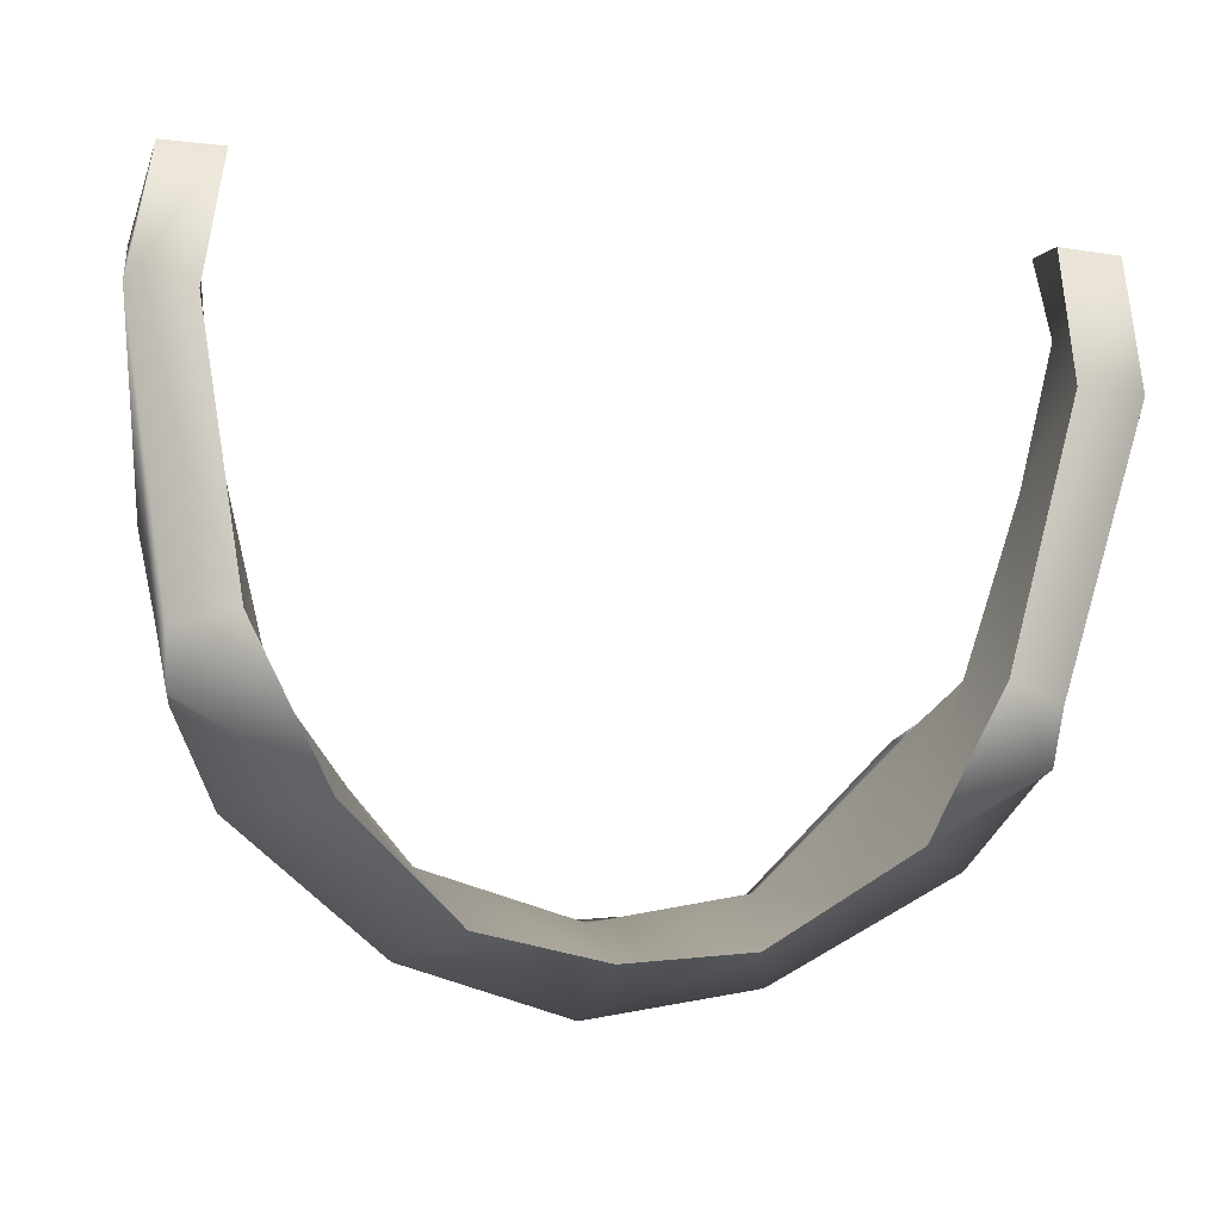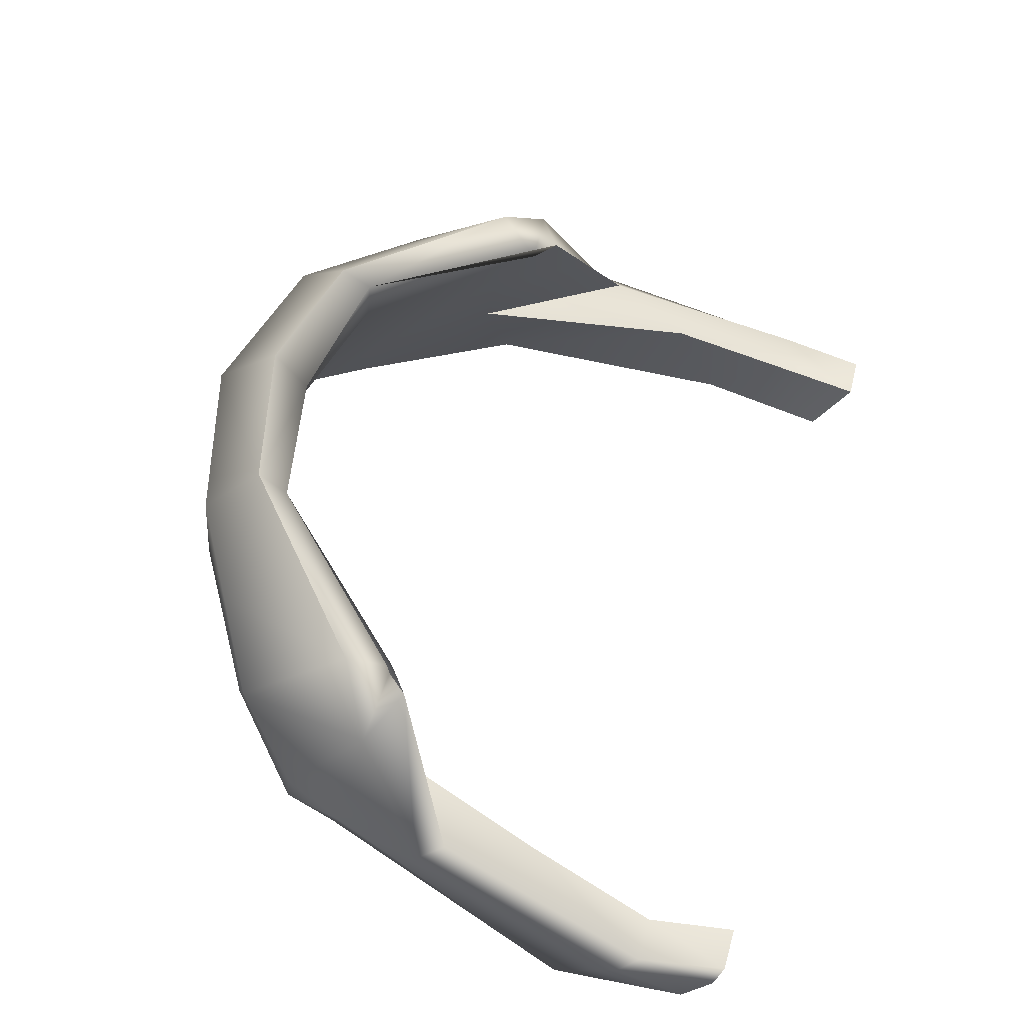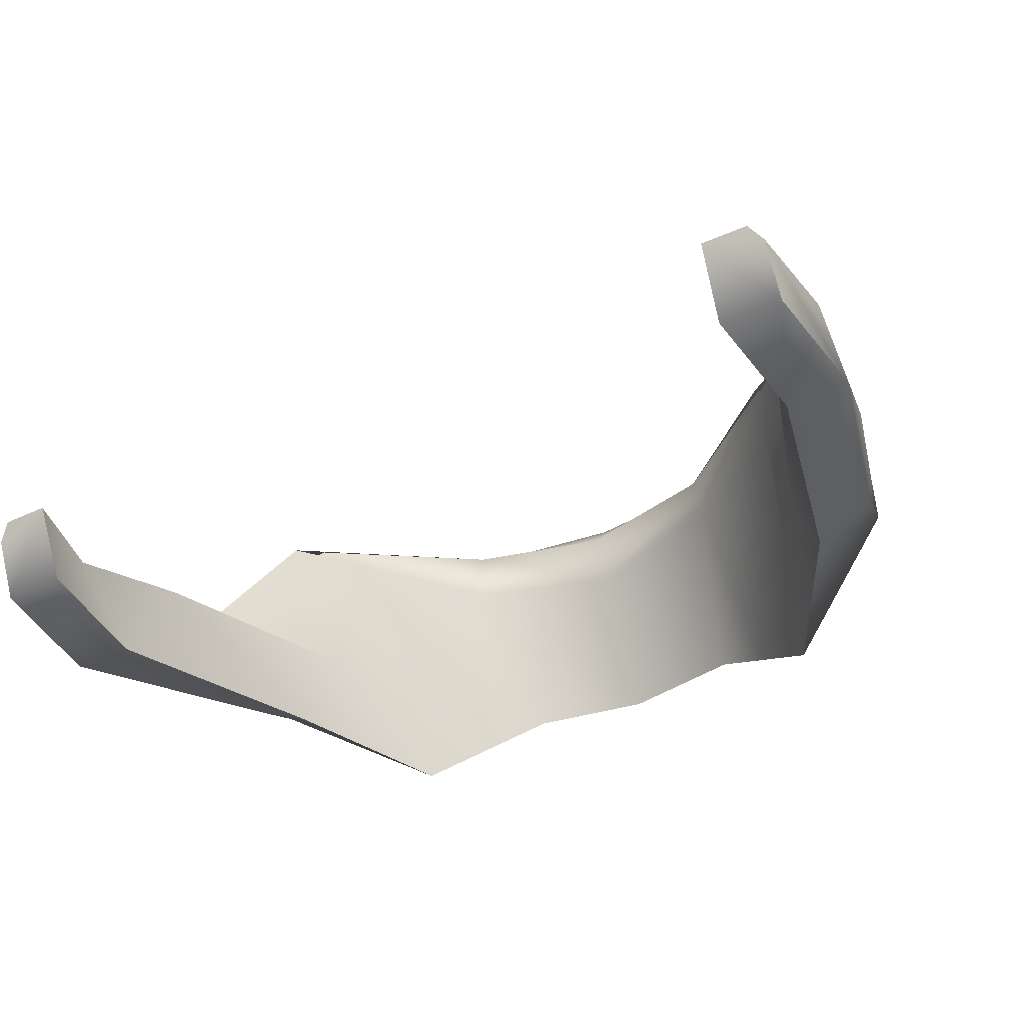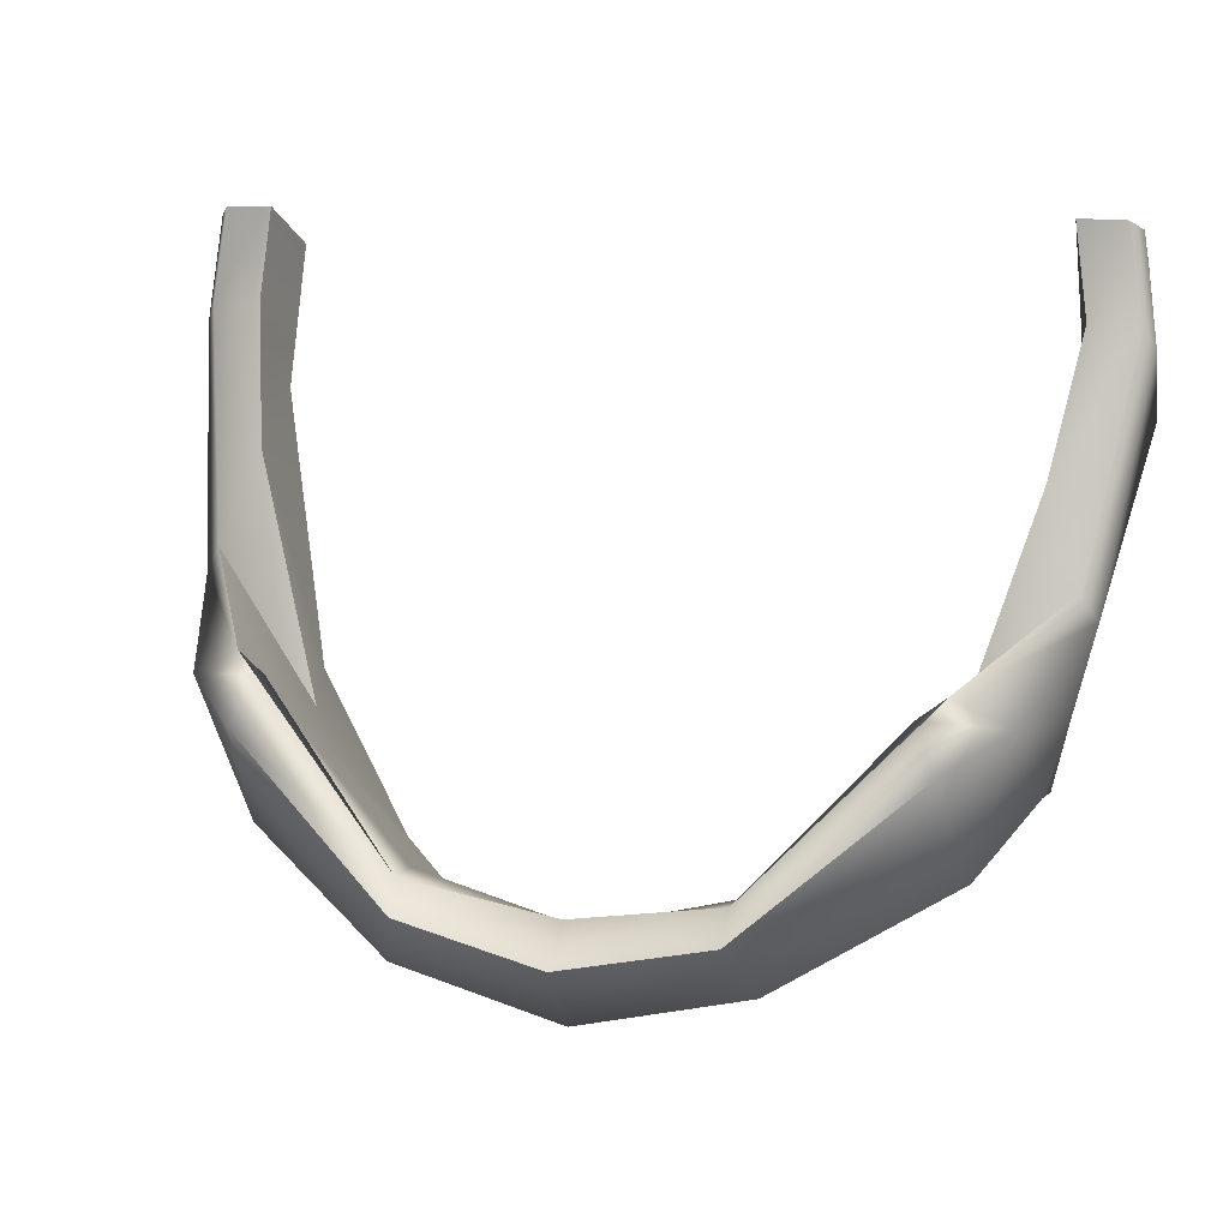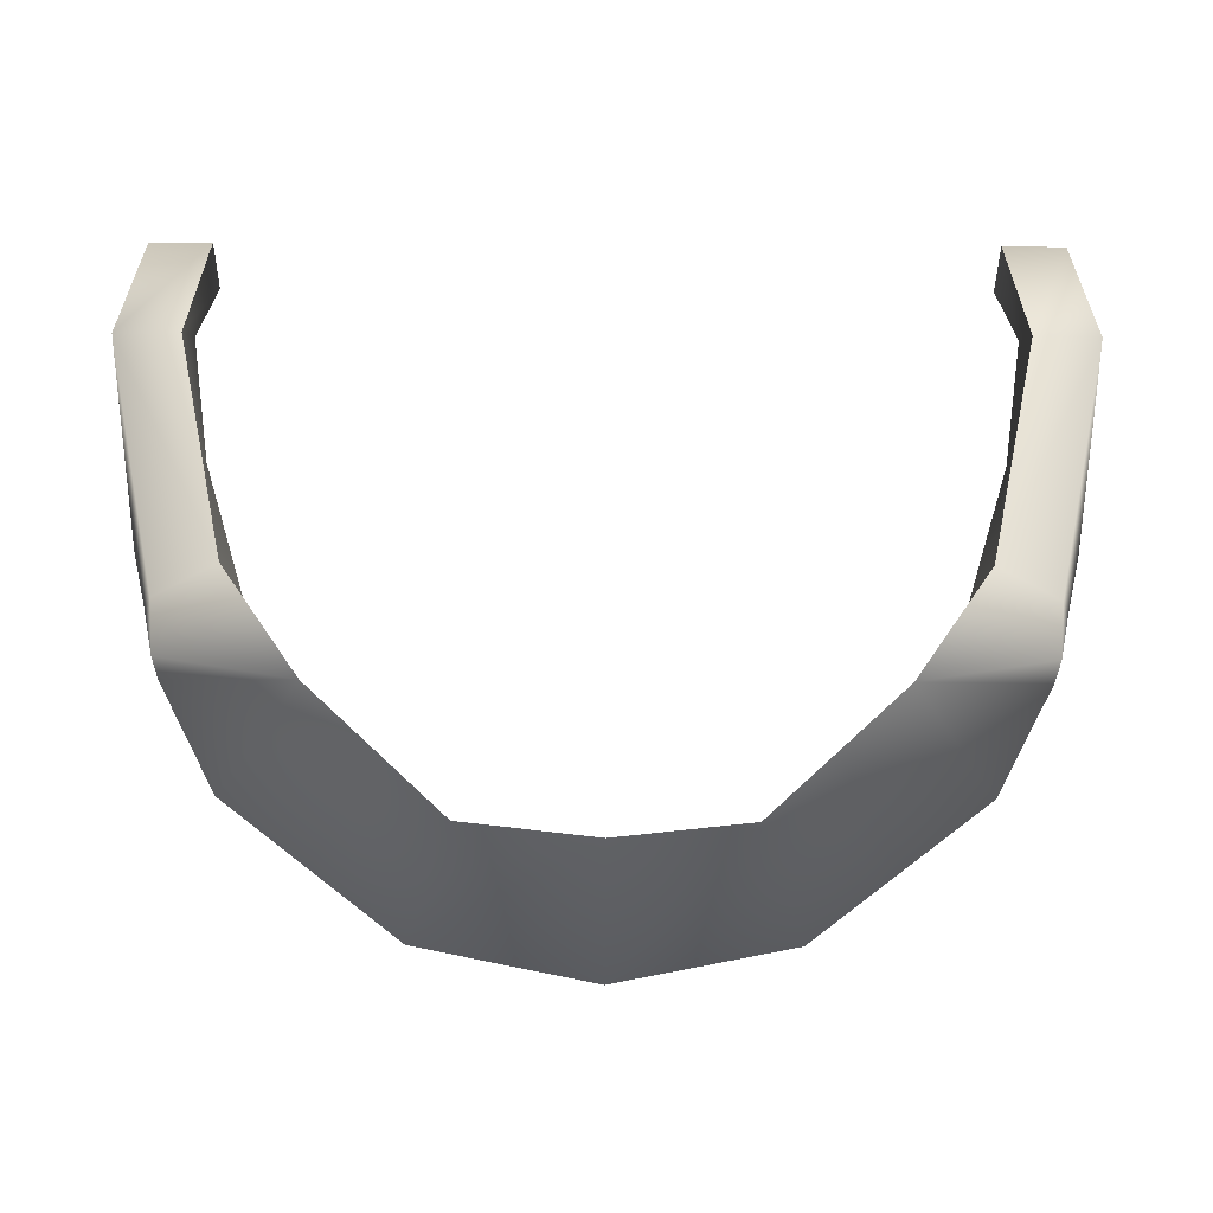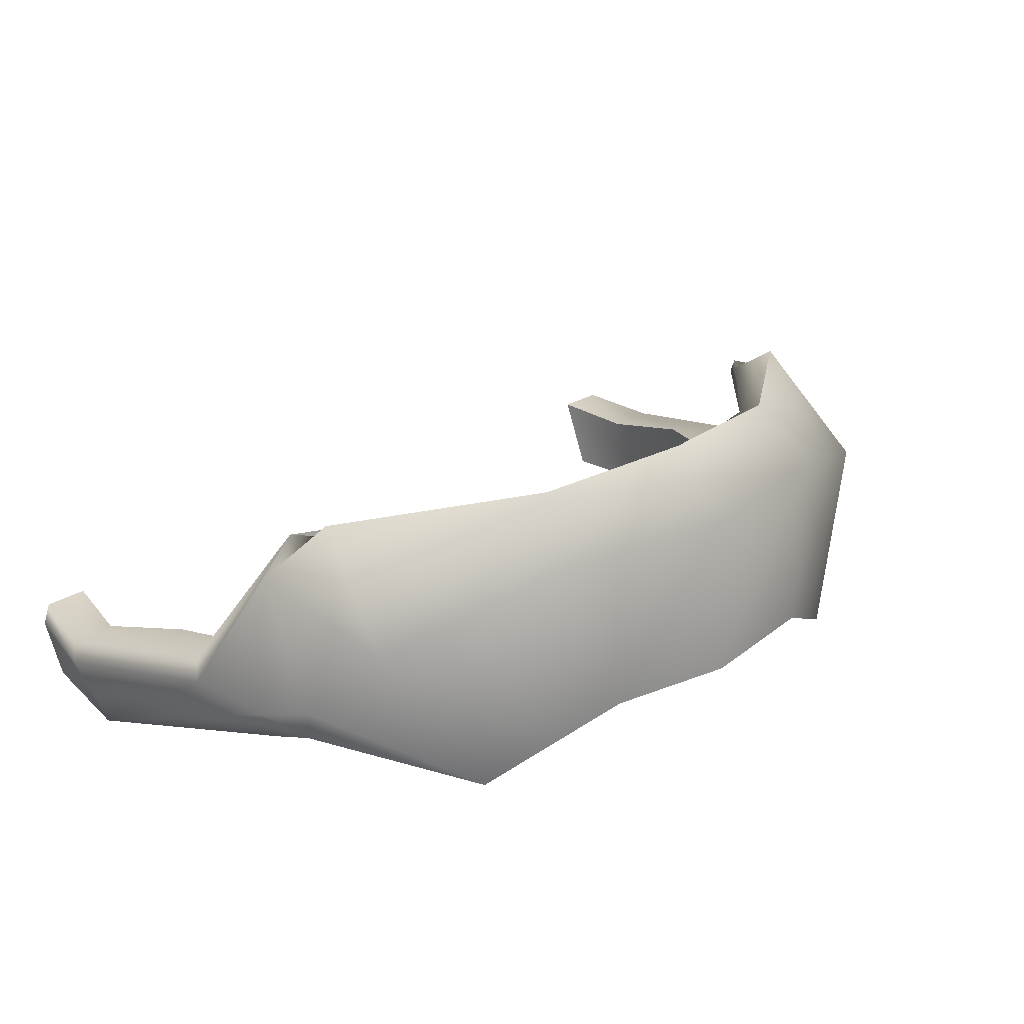
<metadata>
{"format":"obj","ext":"obj","renderer":"f3d","projection":"perspective","resolution":1024,"background":"white","views":[{"elev":-29.1,"azim":169.0,"up":"+Y"},{"elev":55.4,"azim":104.9,"up":"+Z"},{"elev":-45.3,"azim":-152.7,"up":"+Z"},{"elev":11.6,"azim":16.6,"up":"+Y"},{"elev":-54.0,"azim":179.7,"up":"+Y"},{"elev":31.0,"azim":-38.8,"up":"+Z"}]}
</metadata>
<code>
g Beard_thin_alt
v -0.89 0.148 0.1049
v -1.205 0.5762 0.03935
v -1.101 0.847 -0.04031
v 0.8922 0.148 0.1049
v 1.102 0.847 -0.04031
v 1.206 0.5762 0.03935
v 0.9795 0.1942 -0.1657
v 0.7301 -0.2961 -0.1701
v 1.146 0.03554 0.01314
v 1.303 1.392 -0.429
v 1.304 1.485 -0.2656
v 1.132 1.514 -0.2159
v 1.304 1.485 -0.2656
v 1.268 1.512 -0.2153
v 1.132 1.514 -0.2159
v -0.9787 0.1942 -0.1657
v -0.89 0.148 0.1049
v -1.101 0.847 -0.04031
v -0.7281 -0.2958 -0.1698
v -0.8412 0.1968 0.3603
v -0.5472 -0.3985 -0.03954
v -1.076 0.482 0.2644
v -1.205 0.5762 0.03935
v -0.9463 0.3878 0.4894
v -0.4579 -0.1599 0.5147
v -0.3662 -0.5013 0.09072
v 0.002808 -0.5618 0.09067
v 0.003307 -0.2926 0.4887
v -0.4405 -0.1402 0.6705
v 0.003307 -0.2213 0.6448
v -0.8654 0.3266 0.4995
v -0.4345 -0.2291 0.7348
v 0.003307 -0.3176 0.7761
v -0.9315 0.2049 0.6016
v -1.105 0.3011 0.4335
v -0.9463 0.3878 0.4894
v -0.9886 -0.1342 0.328
v -0.7437 -0.2678 0.4576
v -0.4345 -0.2291 0.7348
v -0.4988 -0.4014 0.5873
v 0.003317 -0.5228 0.6052
v 0.003307 -0.3176 0.7761
v -1.136 0.04141 0.09379
v -1.188 0.2255 0.01001
v -1.145 0.03554 0.01314
v -1.162 0.1852 -0.0608
v -1.255 0.4955 0.01335
v -1.205 0.5762 0.03935
v -1.076 0.482 0.2644
v -1.101 0.847 -0.04031
v -1.157 0.979 -0.3785
v -0.9787 0.1942 -0.1657
v -1.17 1.244 -0.2072
v -1.131 1.514 -0.2159
v -1.118 1.396 -0.4301
v -1.157 0.979 -0.3785
v -1.349 1.181 -0.2459
v -1.205 0.5762 0.03935
v -1.255 0.4955 0.01335
v -1.312 1.242 -0.205
v -1.101 0.847 -0.04031
v -1.17 1.244 -0.2072
v -1.131 1.514 -0.2159
v -1.268 1.512 -0.2153
v -1.304 1.485 -0.2656
v -1.348 0.9766 -0.375
v -1.303 1.392 -0.429
v -1.349 1.181 -0.2459
v -1.255 0.4955 0.01335
v -1.188 0.2255 0.01001
v -1.162 0.1852 -0.0608
v -1.157 0.979 -0.3785
v -1.303 1.392 -0.429
v -1.118 1.396 -0.4301
v -1.131 1.514 -0.2159
v -1.348 0.9766 -0.375
v -0.9787 0.1942 -0.1657
v -1.162 0.1852 -0.0608
v -1.145 0.03554 0.01314
v 0.8922 0.148 0.1049
v 0.9795 0.1942 -0.1657
v 1.102 0.847 -0.04031
v 0.7301 -0.2961 -0.1701
v 0.5501 -0.3987 -0.0397
v 0.8444 0.1968 0.3603
v 1.077 0.482 0.2644
v 1.206 0.5762 0.03935
v 0.9484 0.3878 0.4894
v 0.4622 -0.1599 0.5147
v 0.37 -0.5013 0.09072
v 0.002808 -0.5618 0.09067
v 0.003307 -0.2926 0.4887
v 0.4449 -0.14 0.6706
v 0.003307 -0.2213 0.6448
v 0.8687 0.3267 0.4996
v 0.4389 -0.2291 0.7348
v 0.003307 -0.3176 0.7761
v 0.9347 0.2049 0.6016
v 1.107 0.3011 0.4335
v 0.9484 0.3878 0.4894
v 0.9904 -0.1347 0.3276
v 0.7466 -0.2681 0.4575
v 0.4389 -0.2291 0.7348
v 0.5029 -0.4014 0.5873
v 0.003317 -0.5228 0.6052
v 0.003307 -0.3176 0.7761
v 1.136 0.04141 0.09379
v 1.189 0.2255 0.01001
v 1.146 0.03554 0.01314
v 1.163 0.1852 -0.0608
v 1.255 0.4955 0.01335
v 1.206 0.5762 0.03935
v 1.077 0.482 0.2644
v 1.158 0.979 -0.3785
v 1.102 0.847 -0.04031
v 0.9795 0.1942 -0.1657
v 1.171 1.244 -0.2072
v 1.132 1.514 -0.2159
v 1.119 1.396 -0.4301
v 1.206 0.5762 0.03935
v 1.349 1.181 -0.2459
v 1.255 0.4955 0.01335
v 1.312 1.242 -0.205
v 1.102 0.847 -0.04031
v 1.171 1.244 -0.2072
v 1.268 1.512 -0.2153
v 1.132 1.514 -0.2159
v 1.304 1.485 -0.2656
v 1.349 1.181 -0.2459
v 1.303 1.392 -0.429
v 1.348 0.9766 -0.375
v 1.348 0.9766 -0.375
v 1.255 0.4955 0.01335
v 1.189 0.2255 0.01001
v 1.163 0.1852 -0.0608
v 0.9795 0.1942 -0.1657
v 1.158 0.979 -0.3785
v 1.163 0.1852 -0.0608
v 1.146 0.03554 0.01314
v 1.119 1.396 -0.4301
v 1.158 0.979 -0.3785
v 1.303 1.392 -0.429
v 1.132 1.514 -0.2159
v -0.9787 0.1942 -0.1657
v -1.145 0.03554 0.01314
v -0.7281 -0.2958 -0.1698
v -1.136 0.04141 0.09379
v -0.9886 -0.1342 0.328
v -0.5472 -0.3985 -0.03954
v -0.7437 -0.2678 0.4576
v -0.3662 -0.5013 0.09072
v -0.4988 -0.4014 0.5873
v 0.003317 -0.5228 0.6052
v 0.002808 -0.5618 0.09067
v 0.5029 -0.4014 0.5873
v 0.002808 -0.5618 0.09067
v 0.003317 -0.5228 0.6052
v 0.37 -0.5013 0.09072
v 0.7466 -0.2681 0.4575
v 0.5501 -0.3987 -0.0397
v 0.9904 -0.1347 0.3276
v 0.7301 -0.2961 -0.1701
v 1.136 0.04141 0.09379
v 1.146 0.03554 0.01314
v -1.131 1.514 -0.2159
v -1.304 1.485 -0.2656
v -1.303 1.392 -0.429
v -1.268 1.512 -0.2153
g Beard_thin_alt_0
f 3 2 1
f 6 5 4
f 9 8 7
f 12 11 10
f 15 14 13
f 18 17 16
f 17 19 16
f 17 20 19
f 20 21 19
f 20 17 22
f 17 23 22
f 20 22 24
f 20 25 21
f 25 20 24
f 25 26 21
f 27 26 25
f 28 27 25
f 25 24 29
f 28 25 29
f 30 28 29
f 24 31 29
f 30 29 32
f 33 30 32
f 34 32 29
f 31 34 29
f 35 34 31
f 36 35 31
f 34 35 37
f 38 34 37
f 39 34 38
f 40 39 38
f 39 40 41
f 42 39 41
f 37 35 43
f 35 44 43
f 43 44 45
f 44 46 45
f 44 35 47
f 36 47 35
f 48 47 36
f 49 48 36
f 52 51 50
f 51 53 50
f 55 54 53
f 56 55 53
f 59 58 57
f 58 60 57
f 61 60 58
f 62 60 61
f 62 63 60
f 63 64 60
f 60 64 57
f 64 65 57
f 57 65 66
f 65 67 66
f 66 69 68
f 69 66 70
f 66 71 70
f 66 73 72
f 73 74 72
f 75 74 73
f 72 77 76
f 77 78 76
f 78 77 79
f 82 81 80
f 81 83 80
f 80 83 84
f 85 80 84
f 85 86 80
f 86 87 80
f 88 86 85
f 85 84 89
f 89 88 85
f 84 90 89
f 89 90 91
f 92 89 91
f 88 89 93
f 93 89 92
f 94 93 92
f 95 88 93
f 96 93 94
f 97 96 94
f 96 98 93
f 98 95 93
f 98 99 95
f 99 100 95
f 101 99 98
f 102 101 98
f 102 98 103
f 104 102 103
f 105 104 103
f 106 105 103
f 101 107 99
f 107 108 99
f 107 109 108
f 109 110 108
f 99 108 111
f 111 100 99
f 111 112 100
f 112 113 100
f 116 115 114
f 115 117 114
f 117 118 114
f 118 119 114
f 122 121 120
f 121 123 120
f 123 124 120
f 123 125 124
f 123 126 125
f 126 127 125
f 128 126 123
f 129 128 123
f 130 128 129
f 131 130 129
f 133 132 129
f 133 134 132
f 134 135 132
f 137 131 136
f 131 138 136
f 136 138 139
f 141 140 131
f 140 142 131
f 142 140 143
f 146 145 144
f 145 146 147
f 146 148 147
f 146 149 148
f 149 150 148
f 149 151 150
f 151 152 150
f 152 151 153
f 151 154 153
f 157 156 155
f 156 158 155
f 155 158 159
f 158 160 159
f 159 160 161
f 160 162 161
f 161 162 163
f 162 164 163
f 167 166 165
f 166 168 165

</code>
